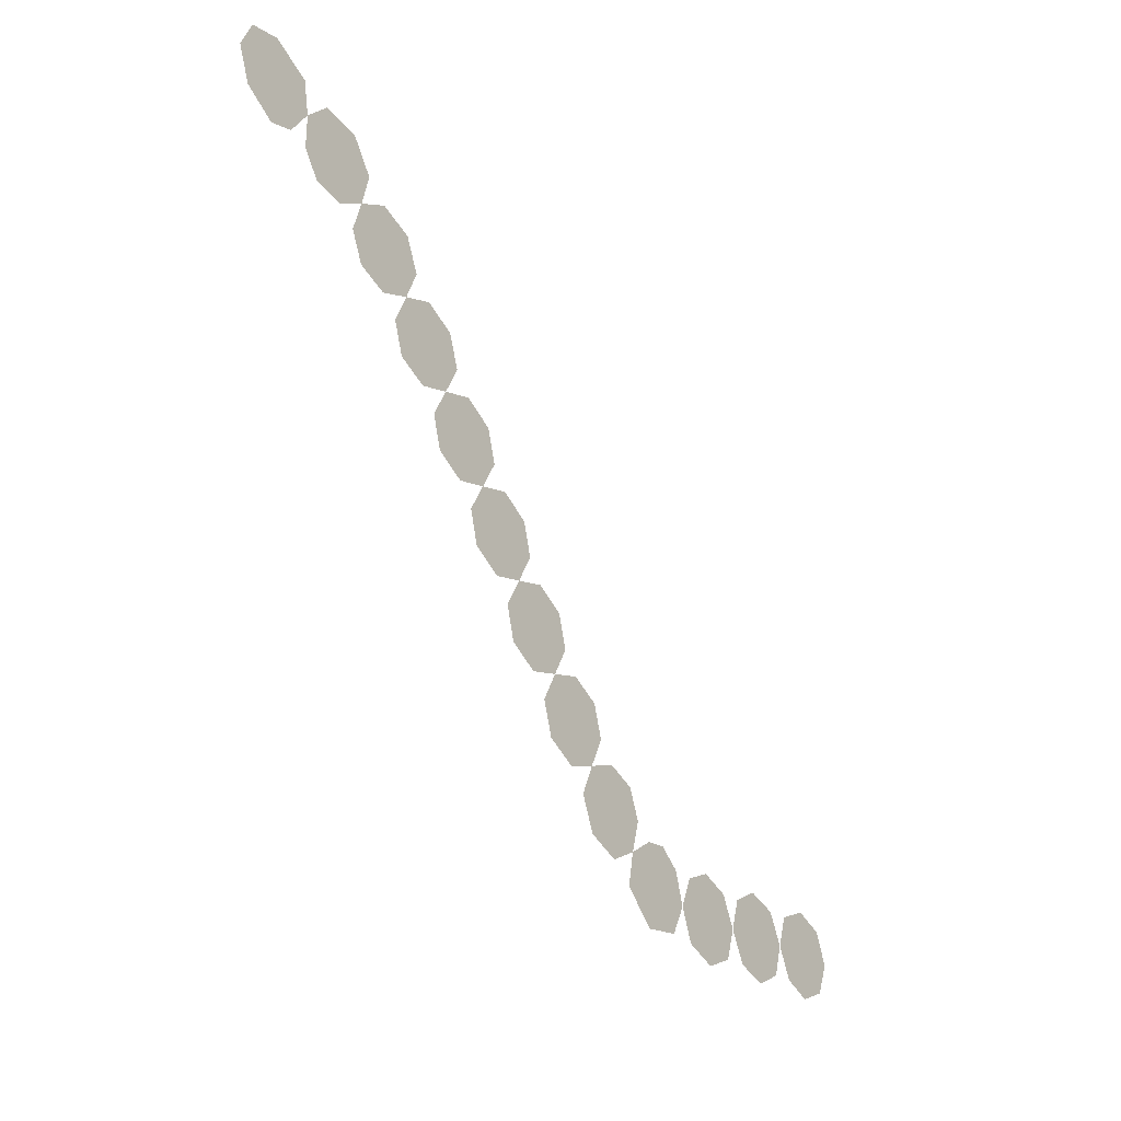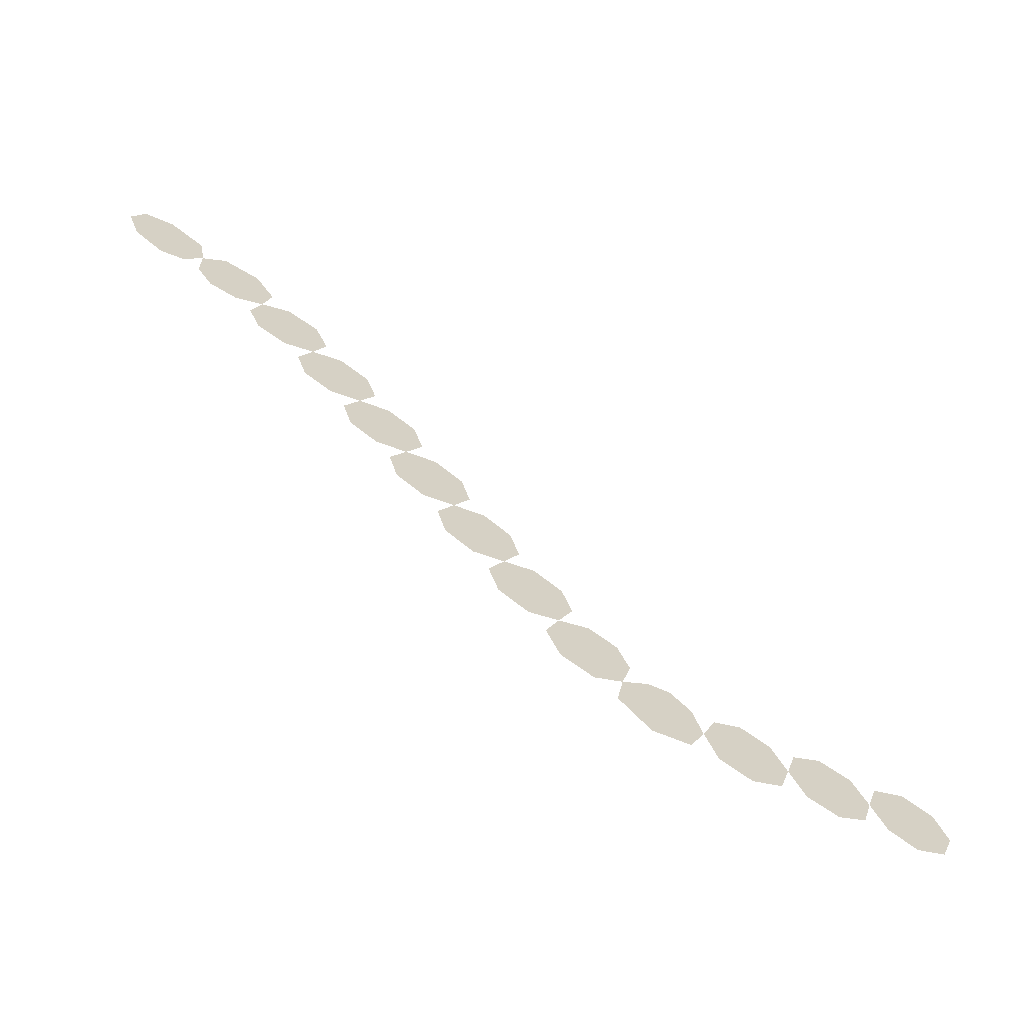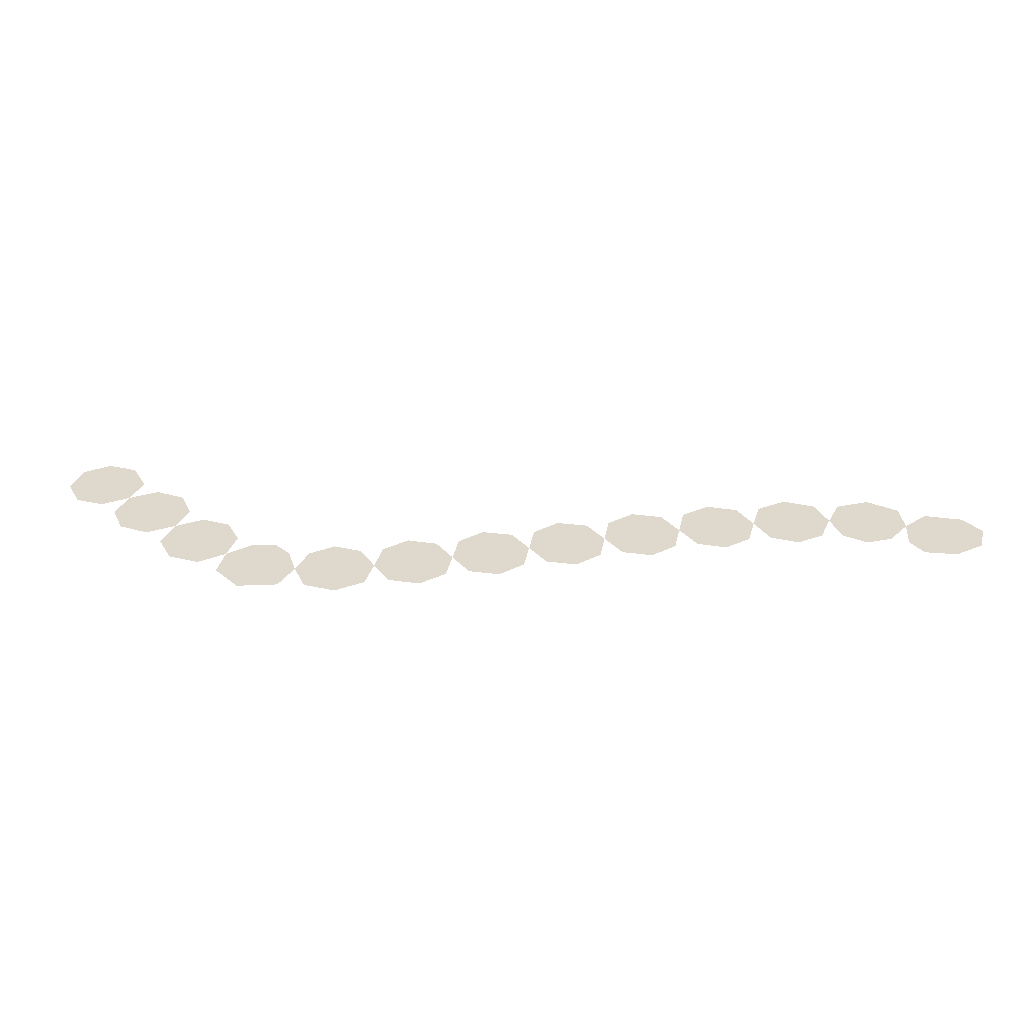
<metadata>
{"format":"obj","ext":"obj","renderer":"f3d","projection":"perspective","resolution":1024,"background":"white","views":[{"elev":-27.8,"azim":-55.1,"up":"+Z"},{"elev":-64.6,"azim":-27.9,"up":"+Z"},{"elev":32.1,"azim":-140.9,"up":"+Y"}]}
</metadata>
<code>
o Circle.001
v 8.137 0 -37.5
v 8.187 0 -37.52
v 8.207 0 -37.57
v 8.187 0 -37.62
v 8.137 0 -37.64
v 8.09 -0 -37.63
v 8.066 -0 -37.58
v 8.083 0 -37.53
v 8.137 0 -37.57
v 7.989 0 -37.51
v 8.041 0 -37.53
v 8.066 -0 -37.58
v 8.05 -0 -37.63
v 8.002 -0 -37.65
v 7.95 -0 -37.64
v 7.925 -0 -37.59
v 7.941 0 -37.54
v 7.995 -0 -37.58
v 7.851 0 -37.52
v 7.901 -0 -37.54
v 7.925 -0 -37.59
v 7.908 0 -37.64
v 7.857 -0 -37.67
v 7.804 -0 -37.65
v 7.784 -0 -37.6
v 7.805 0 -37.55
v 7.854 0 -37.59
v 7.733 -0 -37.52
v 7.767 -0 -37.54
v 7.784 -0 -37.6
v 7.758 0 -37.64
v 7.694 0 -37.65
v 7.642 0 -37.61
v 7.653 0 -37.55
v 7.696 -0 -37.52
v 7.714 -0 -37.59
v 7.648 -0 -37.45
v 7.668 -0 -37.5
v 7.653 0 -37.55
v 7.605 0 -37.58
v 7.551 0 -37.56
v 7.528 -0 -37.5
v 7.55 0 -37.45
v 7.601 0 -37.44
v 7.6 -0 -37.51
v 7.558 -0 -37.35
v 7.574 0 -37.41
v 7.55 0 -37.45
v 7.499 -0 -37.47
v 7.45 0 -37.45
v 7.433 0 -37.39
v 7.459 -0 -37.35
v 7.511 0 -37.33
v 7.504 -0 -37.4
v 7.47 0 -37.25
v 7.485 -0 -37.3
v 7.459 -0 -37.35
v 7.407 0 -37.36
v 7.359 -0 -37.34
v 7.344 0 -37.28
v 7.371 0 -37.24
v 7.423 -0 -37.22
v 7.415 -0 -37.29
v 7.383 -0 -37.14
v 7.397 0 -37.19
v 7.371 0 -37.24
v 7.319 -0 -37.25
v 7.272 0 -37.22
v 7.257 -0 -37.17
v 7.283 0 -37.12
v 7.335 0 -37.11
v 7.327 -0 -37.18
v 7.293 -0 -37.02
v 7.309 -0 -37.08
v 7.283 0 -37.12
v 7.231 0 -37.14
v 7.184 0 -37.11
v 7.169 0 -37.06
v 7.194 -0 -37.01
v 7.245 0 -37
v 7.239 -0 -37.07
v 7.2 0 -36.91
v 7.218 0 -36.97
v 7.194 -0 -37.01
v 7.142 0 -37.03
v 7.095 -0 -37.01
v 7.077 0 -36.96
v 7.1 0 -36.91
v 7.15 -0 -36.89
v 7.147 -0 -36.96
v 7.098 -0 -36.81
v 7.12 -0 -36.86
v 7.1 0 -36.91
v 7.049 0 -36.93
v 7.001 0 -36.91
v 6.98 0 -36.86
v 6.996 -0 -36.81
v 7.044 -0 -36.79
v 7.049 0 -36.86
v 6.975 -0 -36.71
v 7.01 -0 -36.76
v 6.996 -0 -36.81
v 6.95 0 -36.84
v 6.903 0 -36.83
v 6.876 0 -36.79
v 6.876 0 -36.74
v 6.914 -0 -36.7
v 6.939 0 -36.77
v 6.807 0 -36.65
v 6.867 0 -36.69
v 6.876 0 -36.74
v 6.845 -0 -36.78
v 6.807 -0 -36.8
v 6.758 -0 -36.76
v 6.738 -0 -36.71
v 6.758 0 -36.66
v 6.807 -0 -36.72
f 9 8 1
f 9 6 7
f 2 9 1
f 4 9 3
f 9 7 8
f 9 5 6
f 2 3 9
f 4 5 9
f 18 17 10
f 18 15 16
f 11 18 10
f 13 18 12
f 18 16 17
f 18 14 15
f 11 12 18
f 13 14 18
f 27 26 19
f 27 24 25
f 20 27 19
f 22 27 21
f 27 25 26
f 27 23 24
f 20 21 27
f 22 23 27
f 36 35 28
f 36 33 34
f 29 36 28
f 31 36 30
f 36 34 35
f 36 32 33
f 29 30 36
f 31 32 36
f 45 44 37
f 45 42 43
f 38 45 37
f 40 45 39
f 45 43 44
f 45 41 42
f 38 39 45
f 40 41 45
f 54 53 46
f 54 51 52
f 47 54 46
f 49 54 48
f 54 52 53
f 54 50 51
f 47 48 54
f 49 50 54
f 63 62 55
f 63 60 61
f 56 63 55
f 58 63 57
f 63 61 62
f 63 59 60
f 56 57 63
f 58 59 63
f 72 71 64
f 72 69 70
f 65 72 64
f 67 72 66
f 72 70 71
f 72 68 69
f 65 66 72
f 67 68 72
f 81 80 73
f 81 78 79
f 74 81 73
f 76 81 75
f 81 79 80
f 81 77 78
f 74 75 81
f 76 77 81
f 90 89 82
f 90 87 88
f 83 90 82
f 85 90 84
f 90 88 89
f 90 86 87
f 83 84 90
f 85 86 90
f 99 98 91
f 99 96 97
f 92 99 91
f 94 99 93
f 99 97 98
f 99 95 96
f 92 93 99
f 94 95 99
f 108 107 100
f 108 105 106
f 101 108 100
f 103 108 102
f 108 106 107
f 108 104 105
f 101 102 108
f 103 104 108
f 117 116 109
f 117 114 115
f 110 117 109
f 112 117 111
f 117 115 116
f 117 113 114
f 110 111 117
f 112 113 117

</code>
